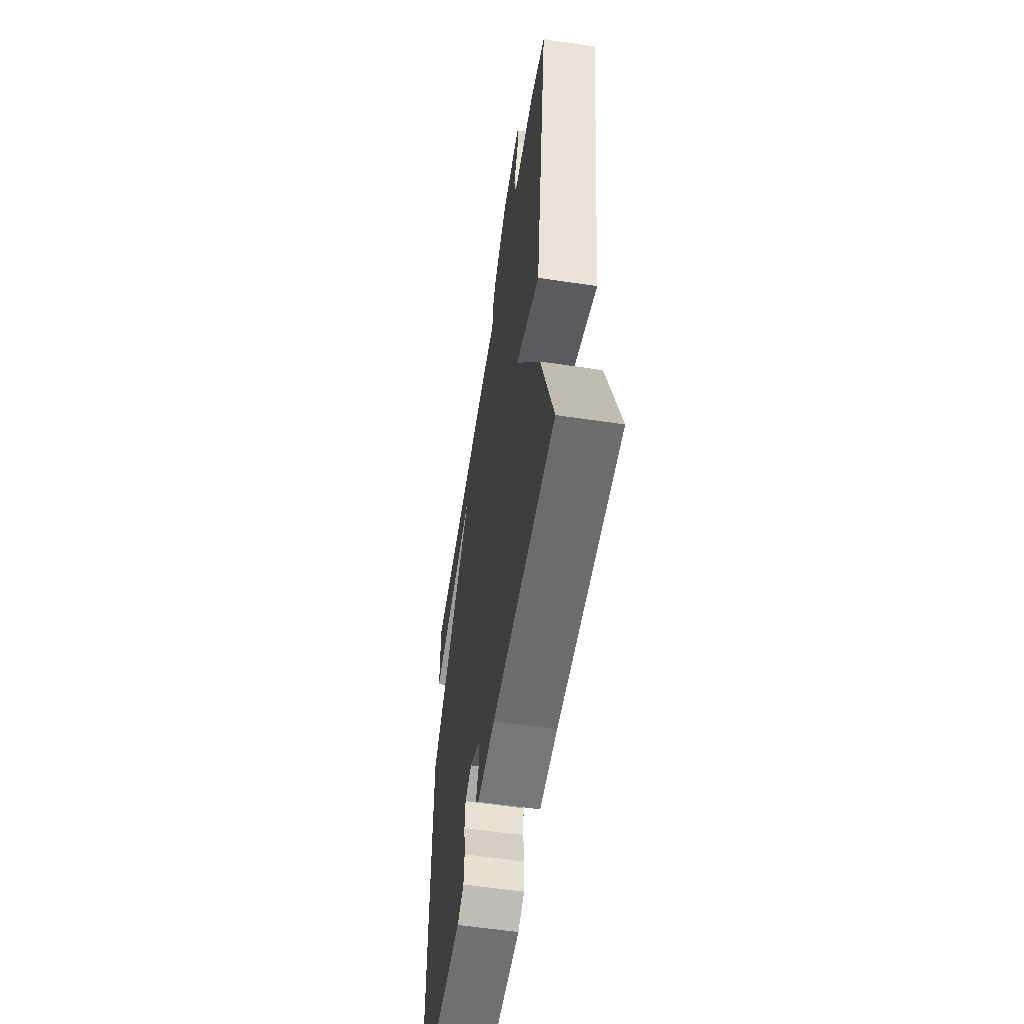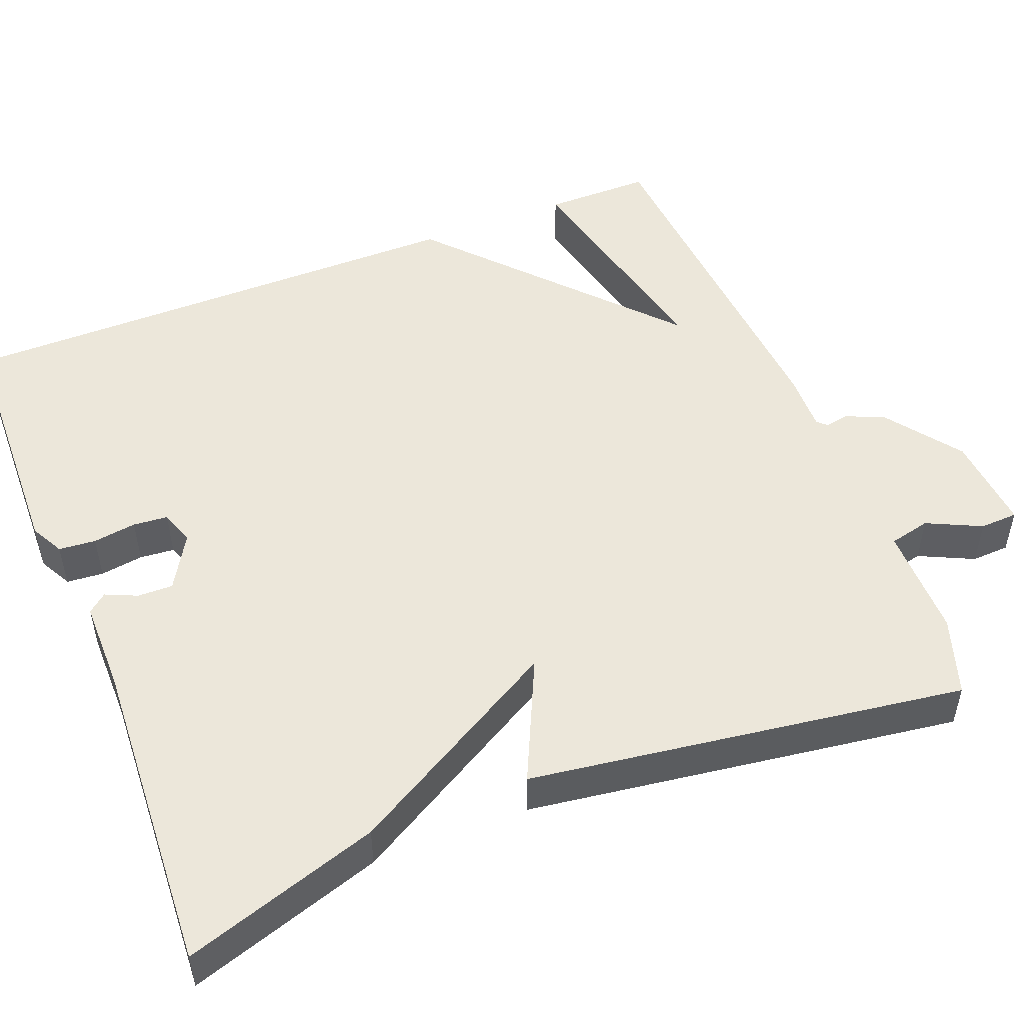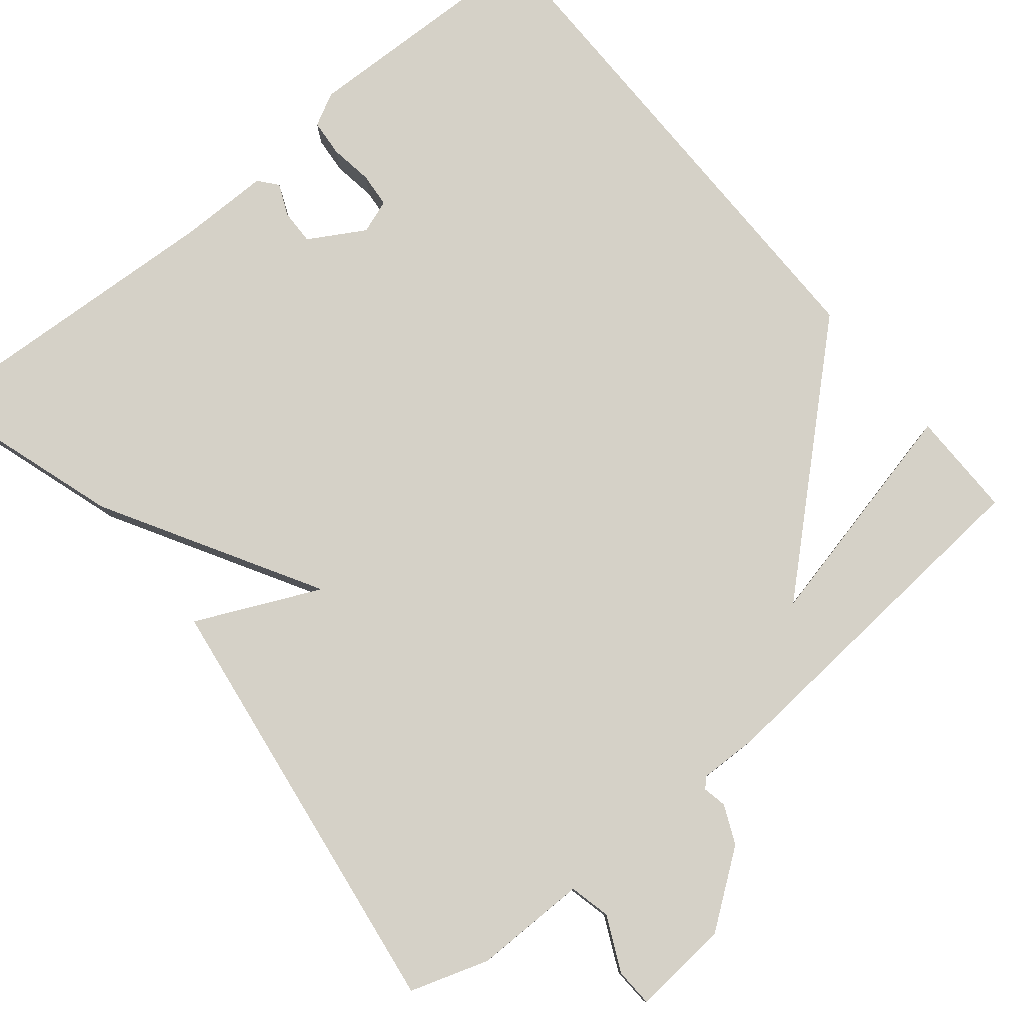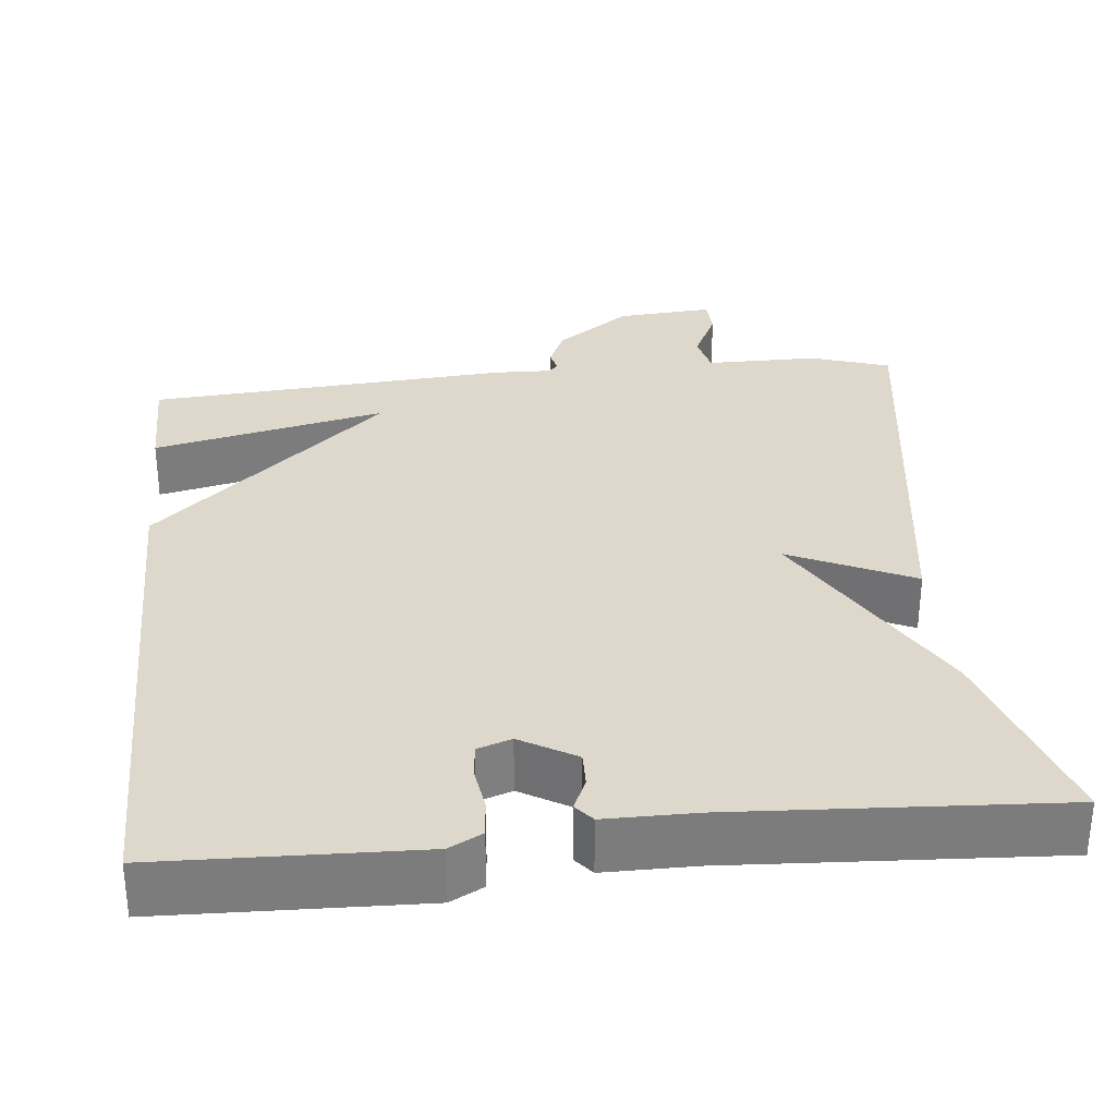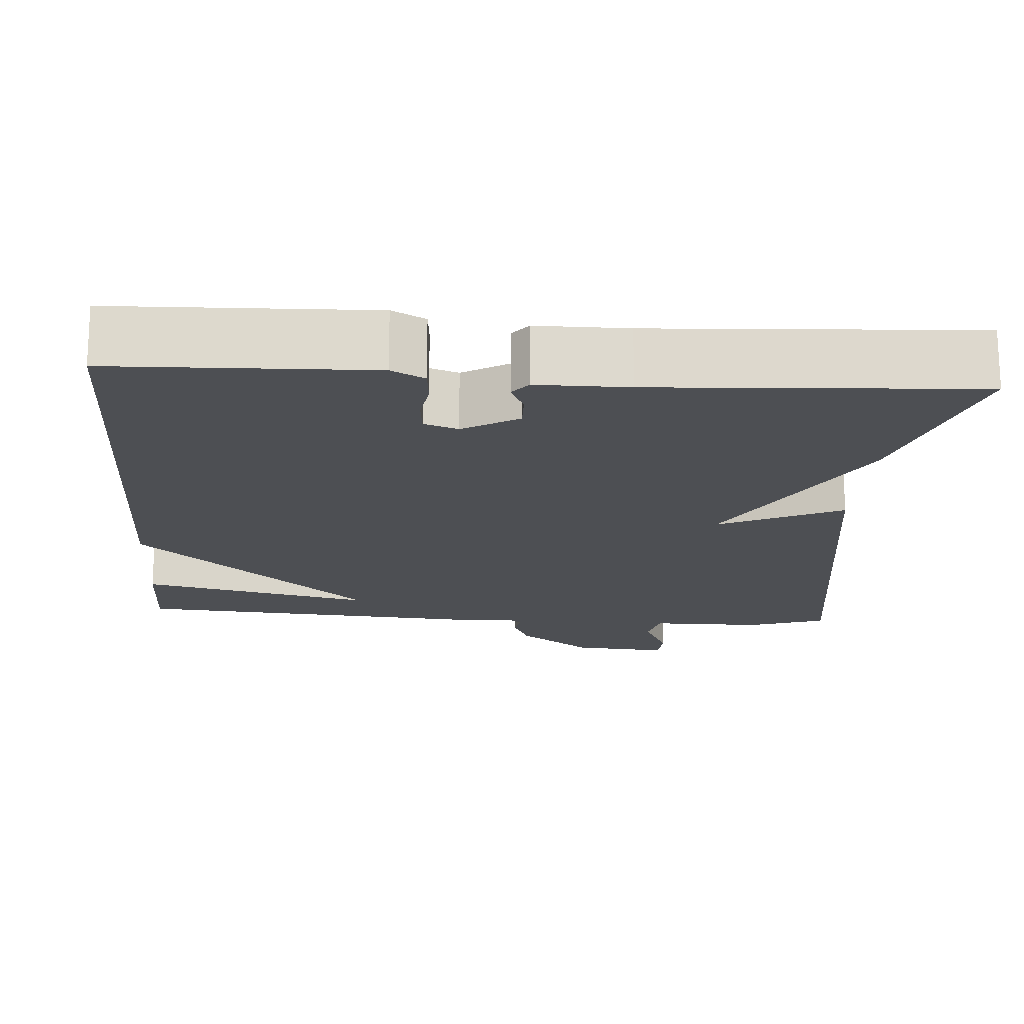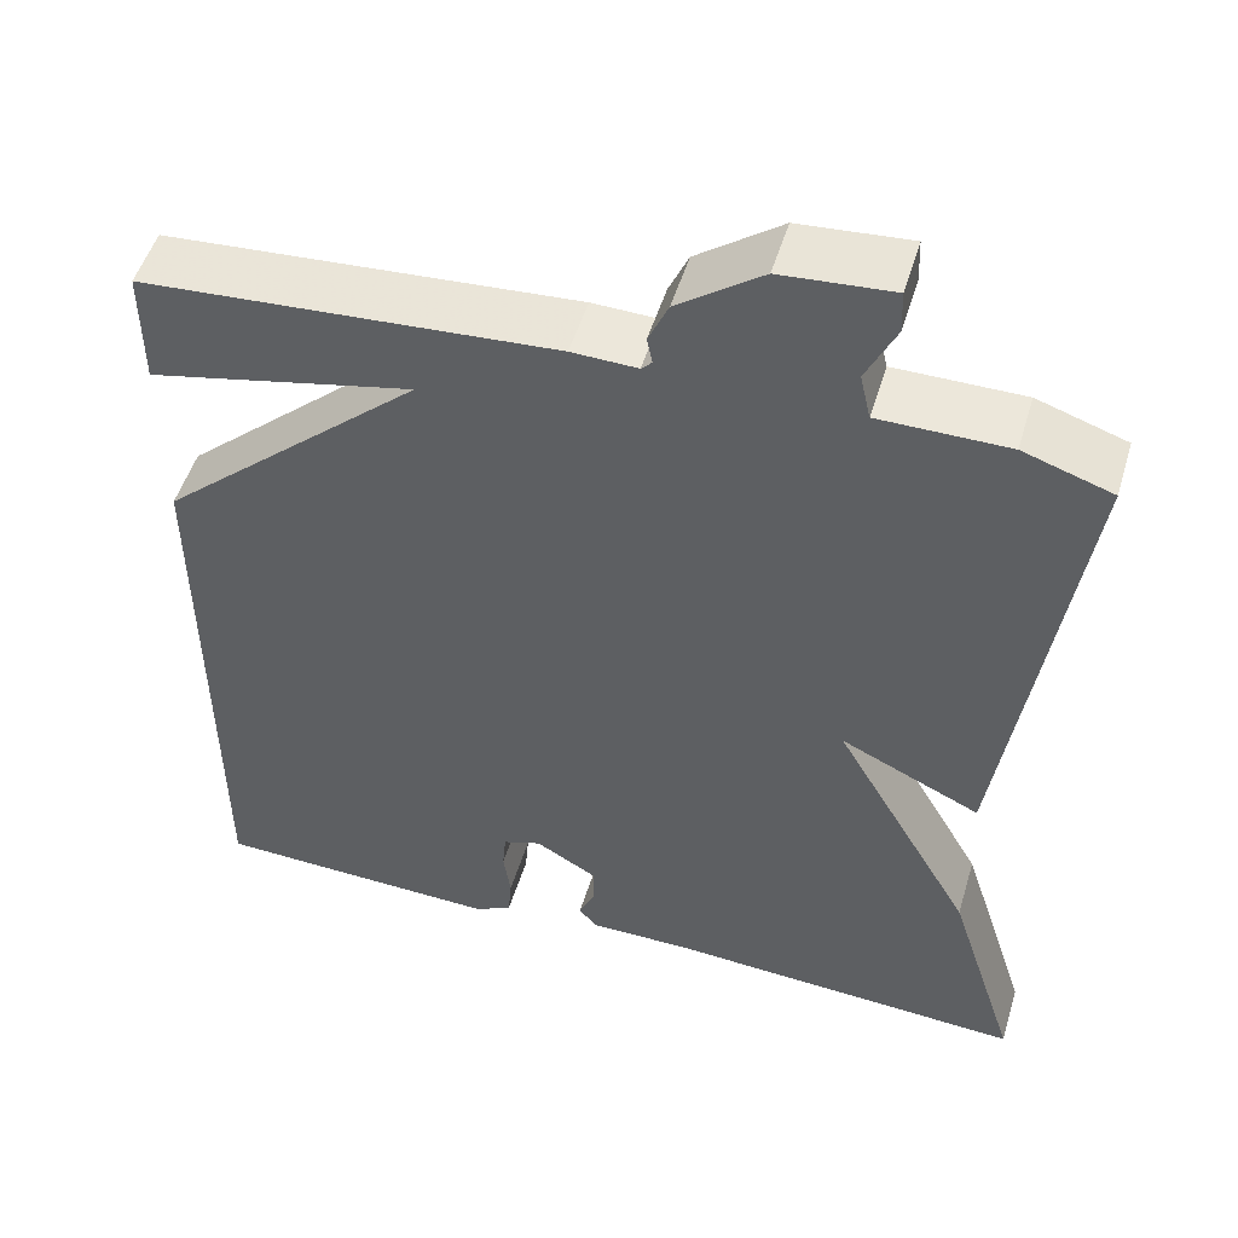
<metadata>
{"format":"obj","ext":"obj","renderer":"f3d","projection":"perspective","resolution":1024,"background":"white","views":[{"elev":-57.1,"azim":-98.9,"up":"+Z"},{"elev":50.7,"azim":-111.7,"up":"+Y"},{"elev":79.1,"azim":-39.5,"up":"+Y"},{"elev":31.5,"azim":174.2,"up":"+Y"},{"elev":-17.6,"azim":176.0,"up":"+Y"},{"elev":51.1,"azim":-163.3,"up":"+Z"}]}
</metadata>
<code>
v -0.5 0.07 0.5
v -0.401 0.07 0.533
v -0.258 0.07 0.533
v -0.246 0.07 0.585
v -0.279 0.07 0.654
v -0.277 0.07 0.702
v -0.154 0.07 0.692
v -0.06 0.07 0.623
v -0.038 0.07 0.574
v -0.044 0.07 0.544
v -0.032 0.07 0.532
v 0.041 0.07 0.534
v 0.5 0.07 0.5
v 0.5 0.07 0.365
v 0.204 0.07 0.432
v 0.5 0.07 0.165
v 0.5 0.07 -0.5
v 0.176 0.07 -0.51
v 0.134 0.07 -0.488
v 0.13 0.07 -0.441
v 0.138 0.07 -0.386
v 0.134 0.07 -0.342
v 0.091 0.07 -0.327
v 0.021 0.07 -0.368
v 0.022 0.07 -0.413
v 0.04 0.07 -0.453
v 0.02 0.07 -0.477
v -0.095 0.07 -0.477
v -0.5 0.07 -0.5
v -0.421 0.07 -0.252
v -0.265 0.07 0.021
v -0.421 0.07 -0.052
v -0.5 0 0.5
v -0.401 0 0.533
v -0.258 0 0.533
v -0.246 0 0.585
v -0.279 0 0.654
v -0.277 0 0.702
v -0.154 0 0.692
v -0.06 0 0.623
v -0.038 0 0.574
v -0.044 0 0.544
v -0.032 0 0.532
v 0.041 0 0.534
v 0.5 0 0.5
v 0.5 0 0.365
v 0.204 0 0.432
v 0.5 0 0.165
v 0.5 0 -0.5
v 0.176 0 -0.51
v 0.134 0 -0.488
v 0.13 0 -0.441
v 0.138 0 -0.386
v 0.134 0 -0.342
v 0.091 0 -0.327
v 0.021 0 -0.368
v 0.022 0 -0.413
v 0.04 0 -0.453
v 0.02 0 -0.477
v -0.095 0 -0.477
v -0.5 0 -0.5
v -0.421 0 -0.252
v -0.265 0 0.021
v -0.421 0 -0.052
f 1 2 3
f 32 1 3
f 31 32 3
f 28 29 30 31
f 27 28 31
f 26 27 31
f 25 26 31
f 31 3 4
f 25 31 4
f 24 25 4
f 23 24 4
f 22 23 4
f 19 20 21
f 18 19 21
f 17 18 21
f 16 17 21
f 15 16 21 22
f 13 14 15
f 12 13 15
f 11 12 15
f 11 15 22 4
f 8 9 10
f 7 8 10
f 6 7 10
f 5 6 10
f 4 5 10
f 4 10 11
f 35 34 33
f 35 33 64
f 35 64 63
f 63 62 61 60
f 63 60 59
f 63 59 58
f 63 58 57
f 36 35 63
f 36 63 57
f 36 57 56
f 36 56 55
f 36 55 54
f 53 52 51
f 53 51 50
f 53 50 49
f 53 49 48
f 54 53 48 47
f 47 46 45
f 47 45 44
f 47 44 43
f 36 54 47 43
f 42 41 40
f 42 40 39
f 42 39 38
f 42 38 37
f 42 37 36
f 43 42 36
f 1 33 34 2
f 2 34 35 3
f 3 35 36 4
f 4 36 37 5
f 5 37 38 6
f 6 38 39 7
f 7 39 40 8
f 8 40 41 9
f 9 41 42 10
f 10 42 43 11
f 11 43 44 12
f 12 44 45 13
f 13 45 46 14
f 14 46 47 15
f 15 47 48 16
f 16 48 49 17
f 17 49 50 18
f 18 50 51 19
f 19 51 52 20
f 20 52 53 21
f 21 53 54 22
f 22 54 55 23
f 23 55 56 24
f 24 56 57 25
f 25 57 58 26
f 26 58 59 27
f 27 59 60 28
f 28 60 61 29
f 29 61 62 30
f 30 62 63 31
f 31 63 64 32
f 32 64 33 1

</code>
